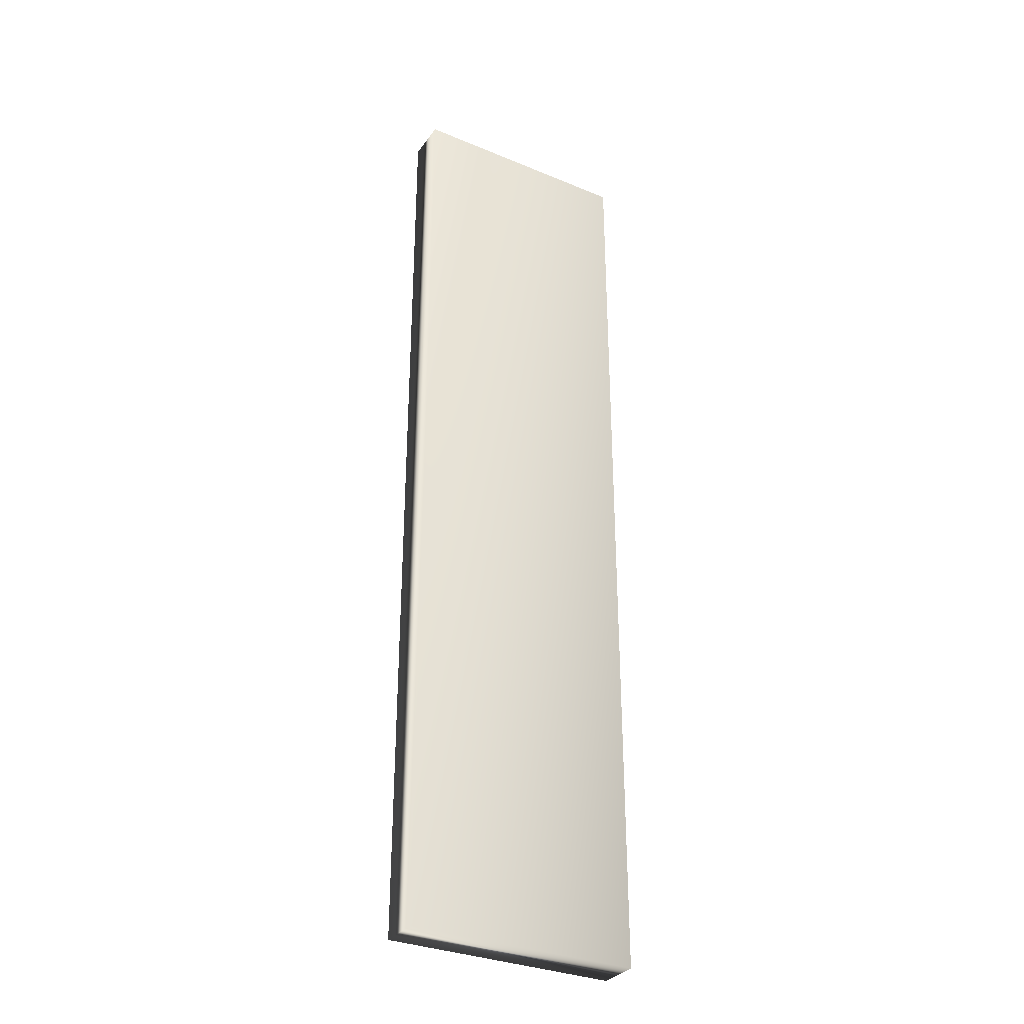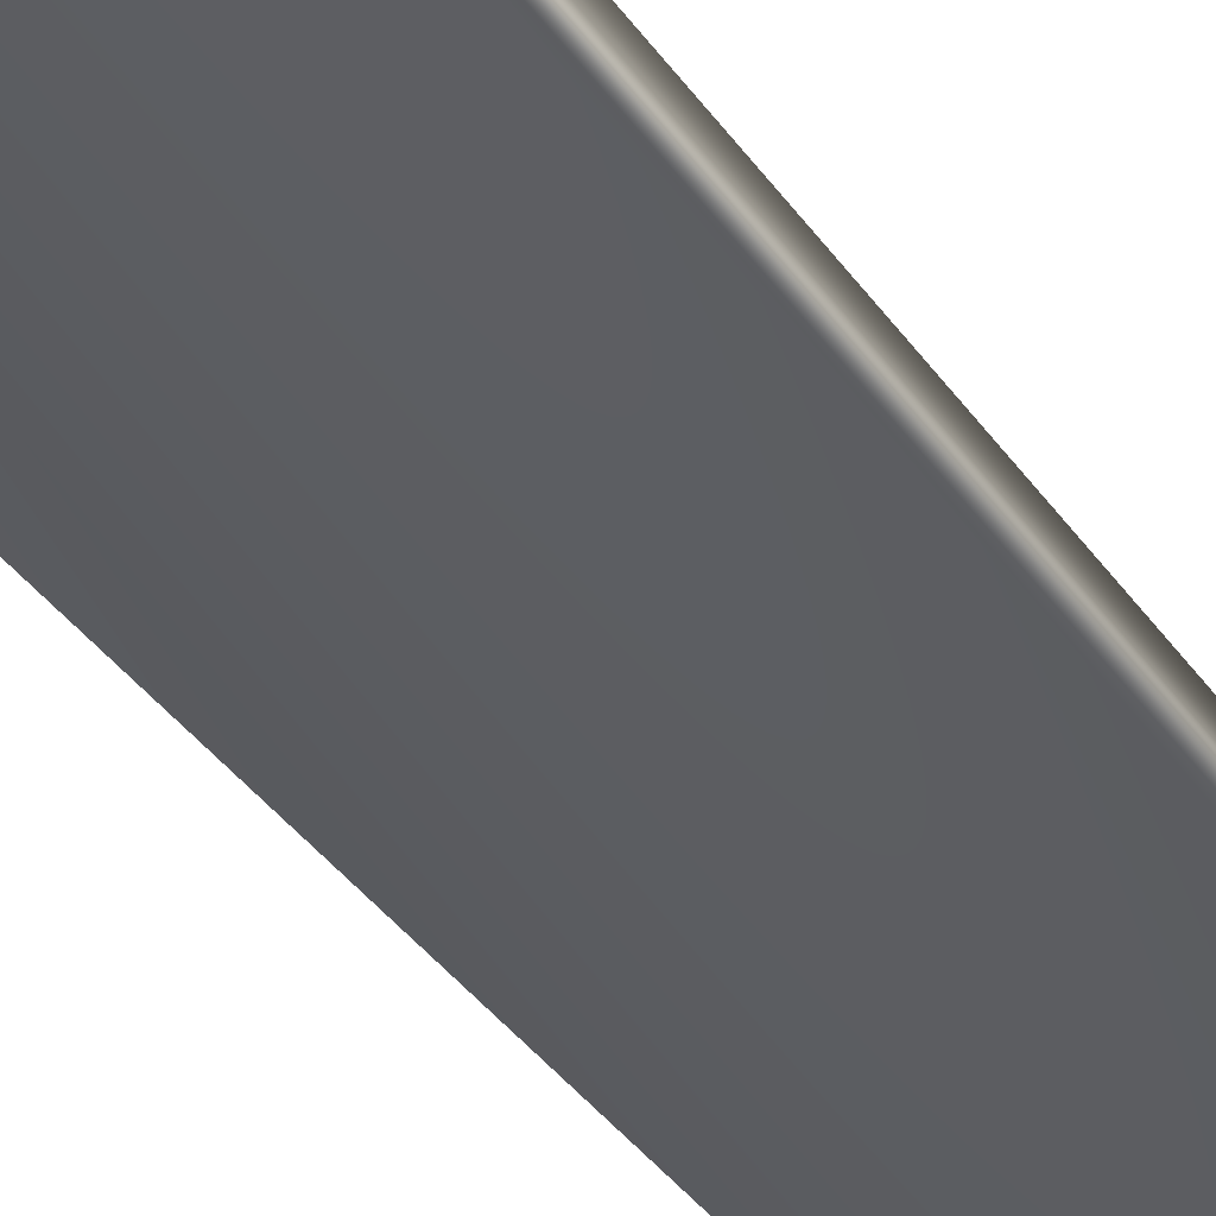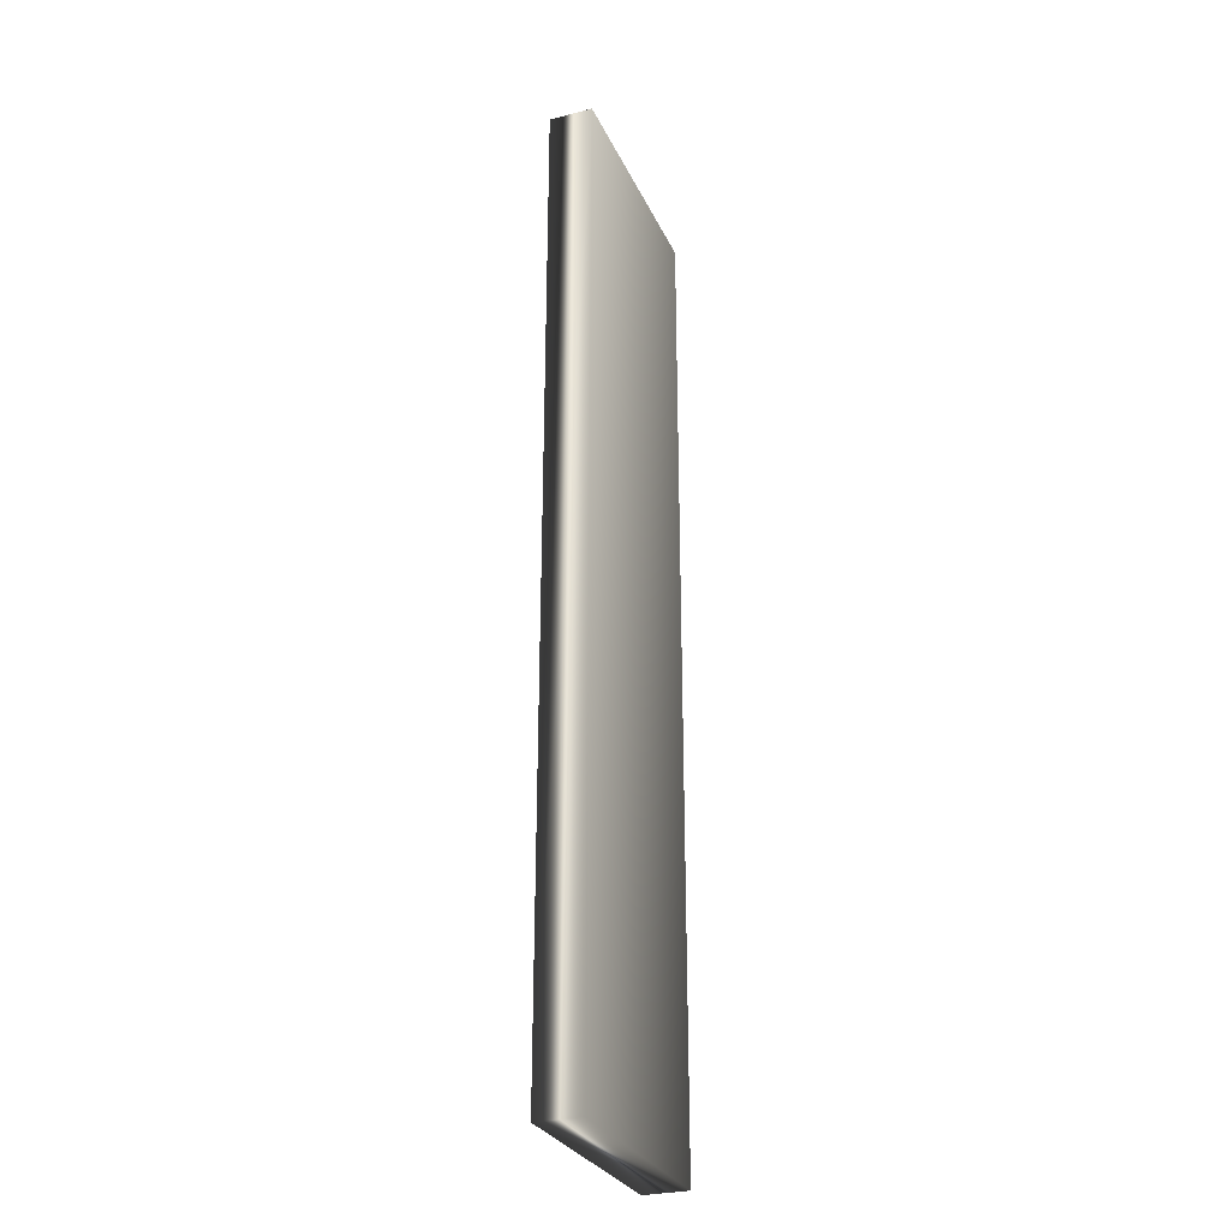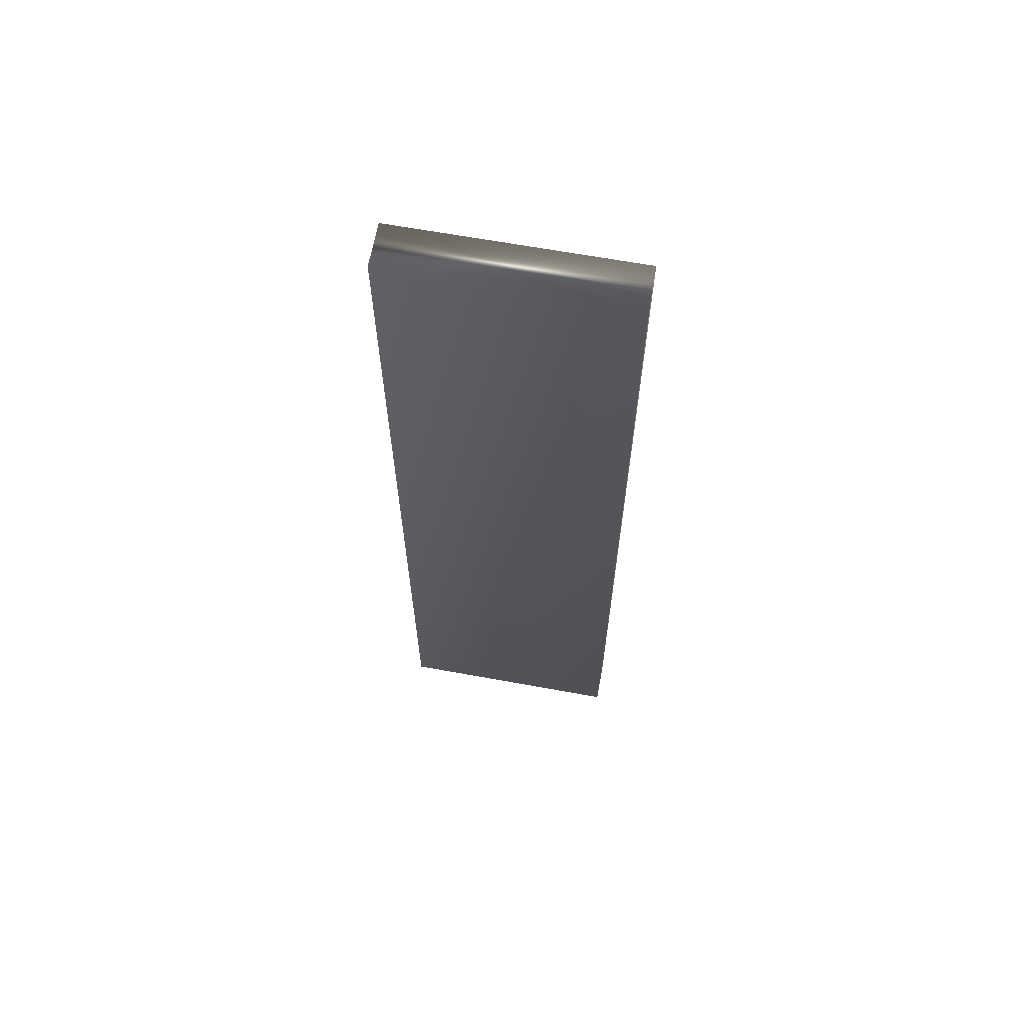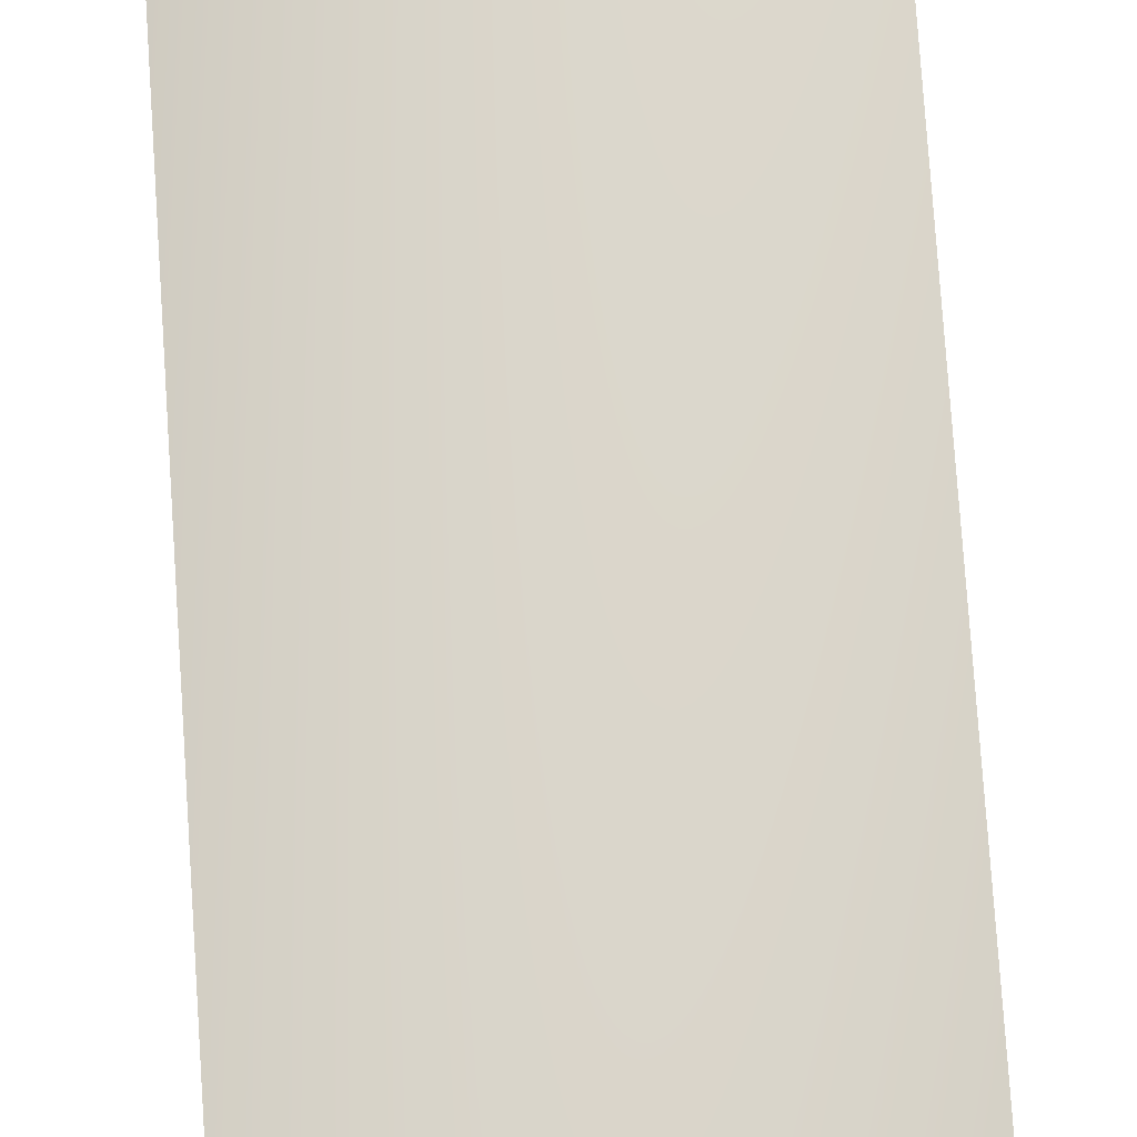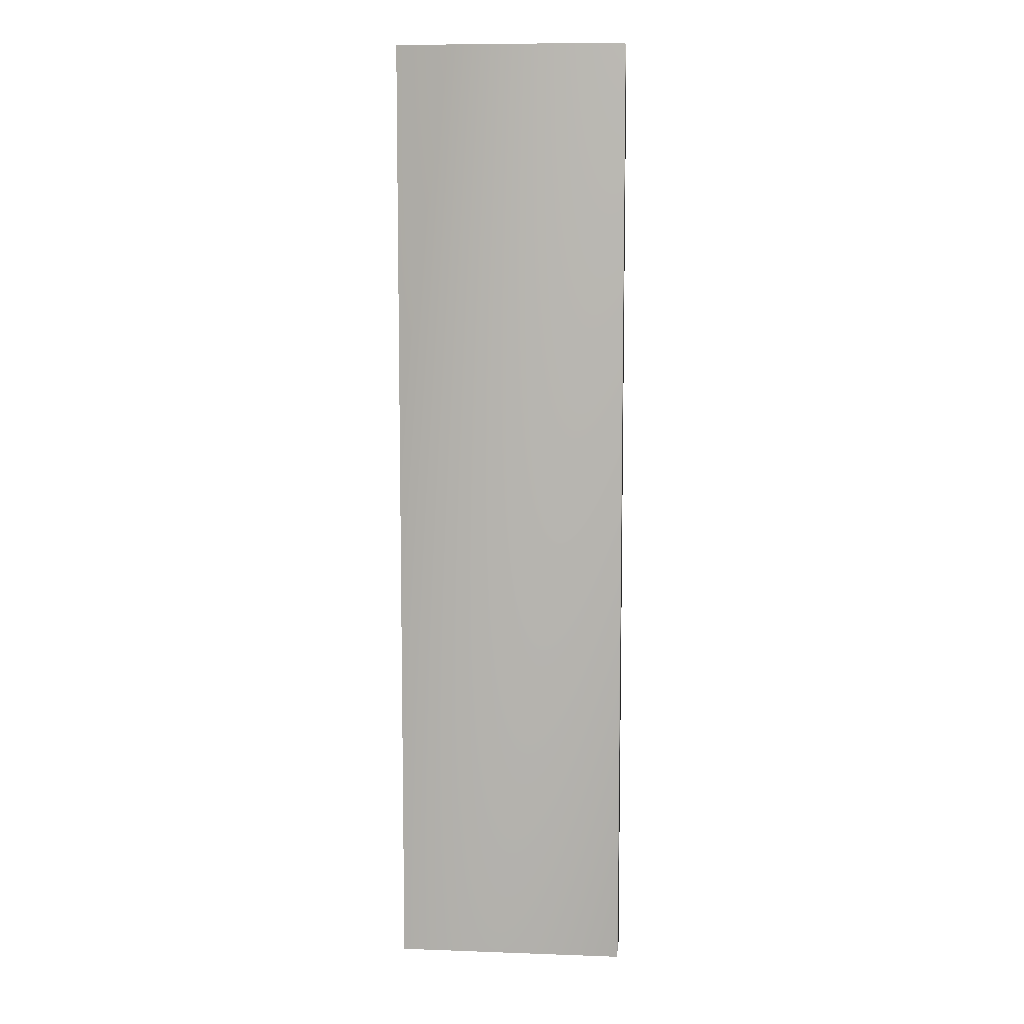
<metadata>
{"format":"obj","ext":"obj","renderer":"f3d","projection":"perspective","resolution":1024,"background":"white","views":[{"elev":-32.5,"azim":150.0,"up":"+Y"},{"elev":-37.0,"azim":-149.7,"up":"+Z"},{"elev":-28.8,"azim":-68.9,"up":"+Y"},{"elev":65.3,"azim":-169.6,"up":"+Y"},{"elev":73.8,"azim":176.2,"up":"+Z"},{"elev":8.3,"azim":-174.4,"up":"+Y"}]}
</metadata>
<code>
v -36.53 37.25 -104.6
v -36.53 23.75 -104.6
v -36.53 37.25 -104
v -36.53 23.75 -104
v -33.28 23.75 -104.6
v -33.28 37.25 -104.6
v -33.28 23.75 -104
v -33.28 37.25 -104
f 1 2 3
f 3 2 4
f 2 1 5
f 5 1 6
f 5 7 2
f 2 7 4
f 1 3 6
f 6 3 8
f 7 8 4
f 4 8 3
f 5 6 7
f 7 6 8

</code>
